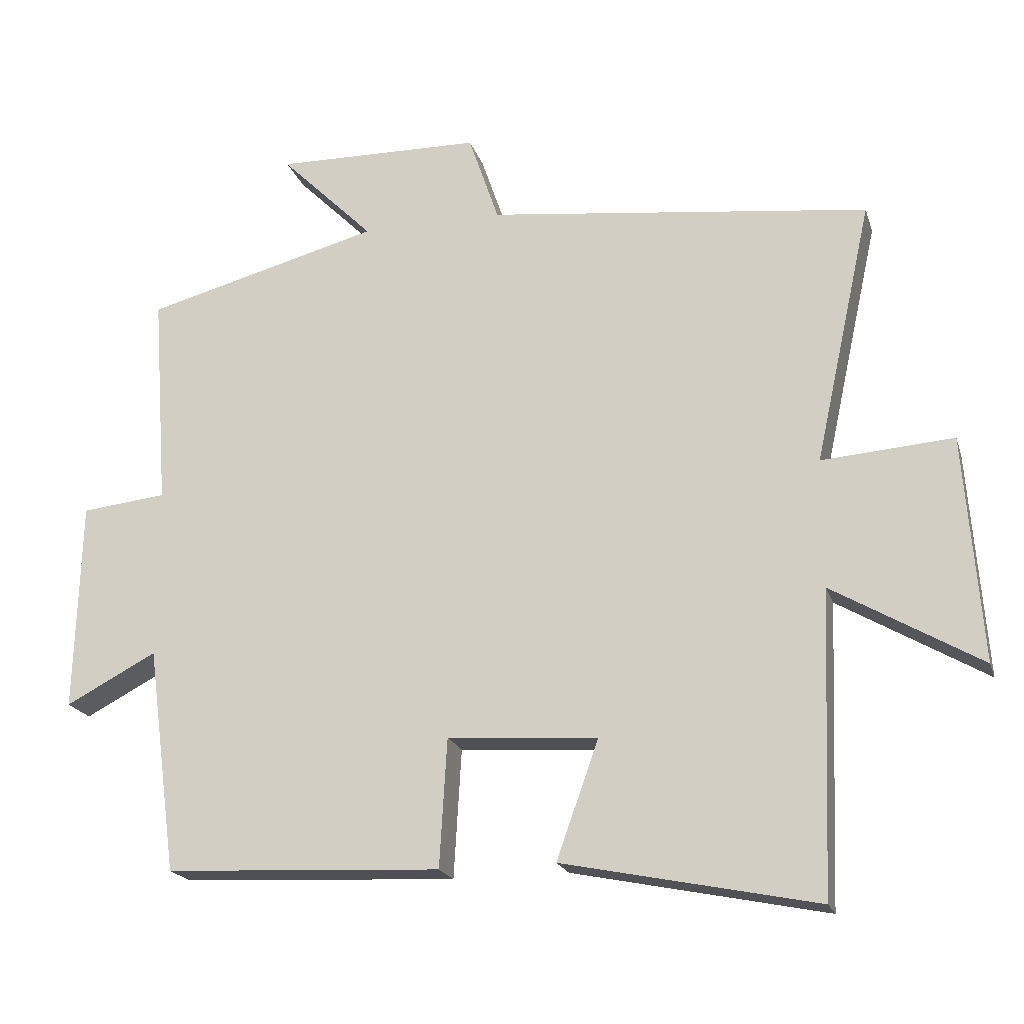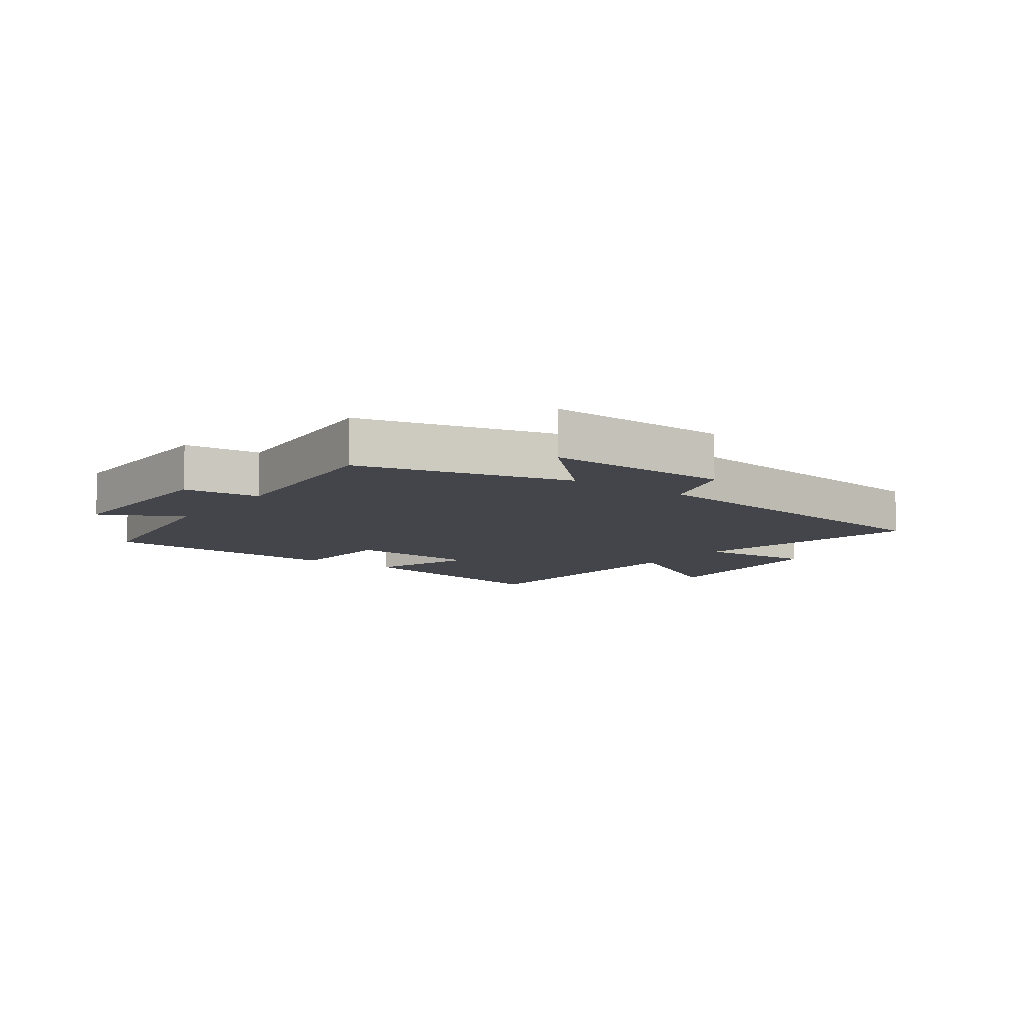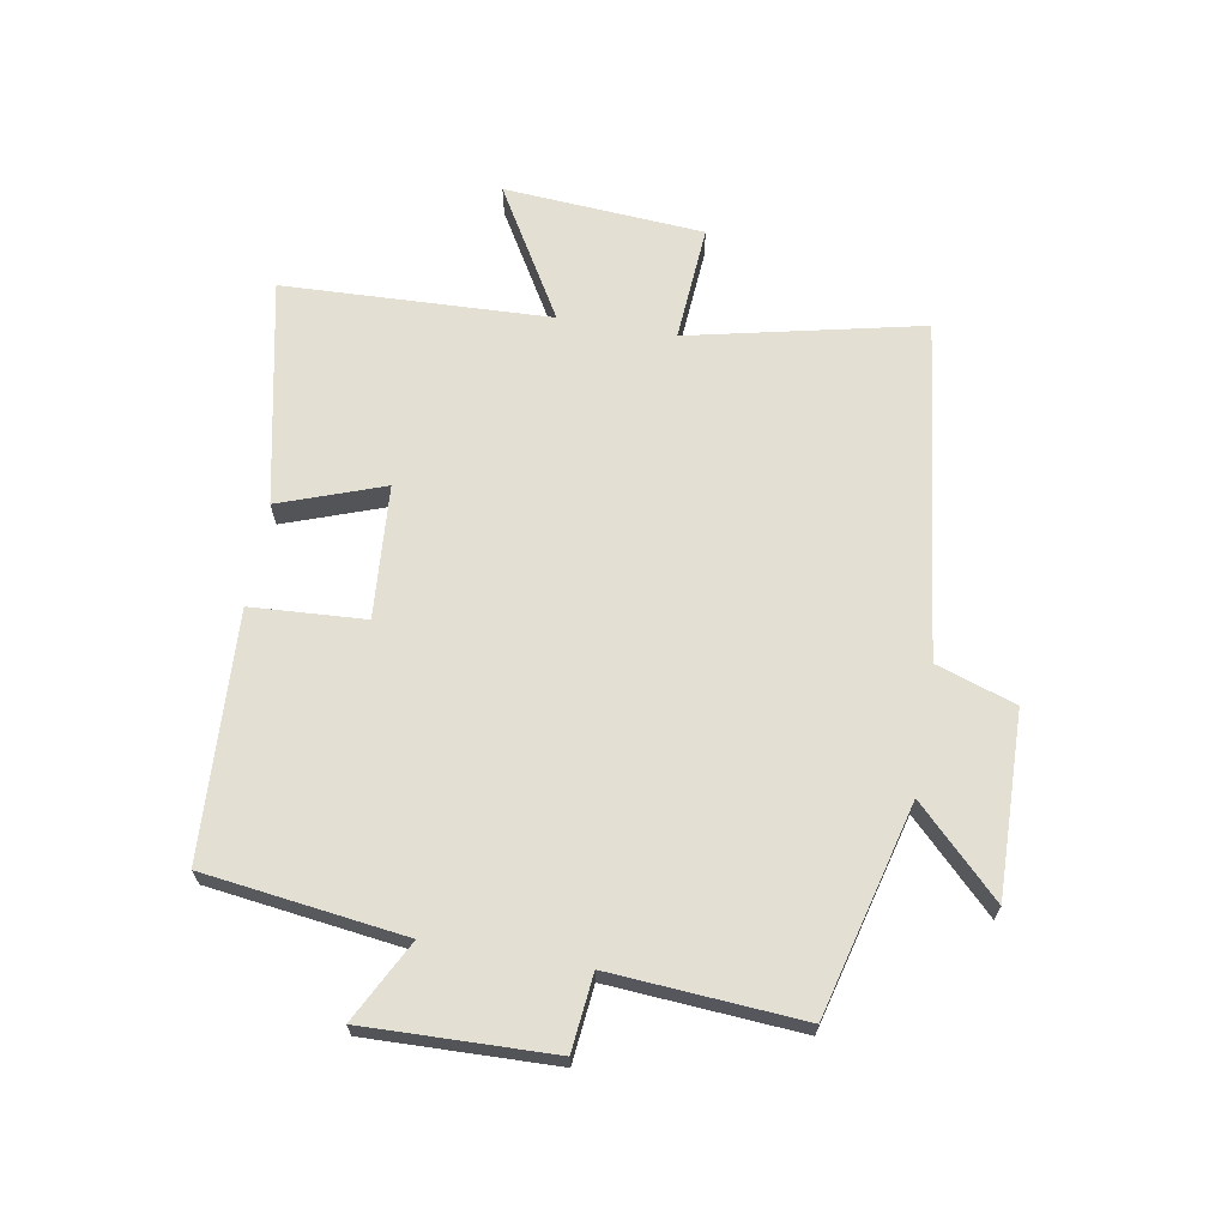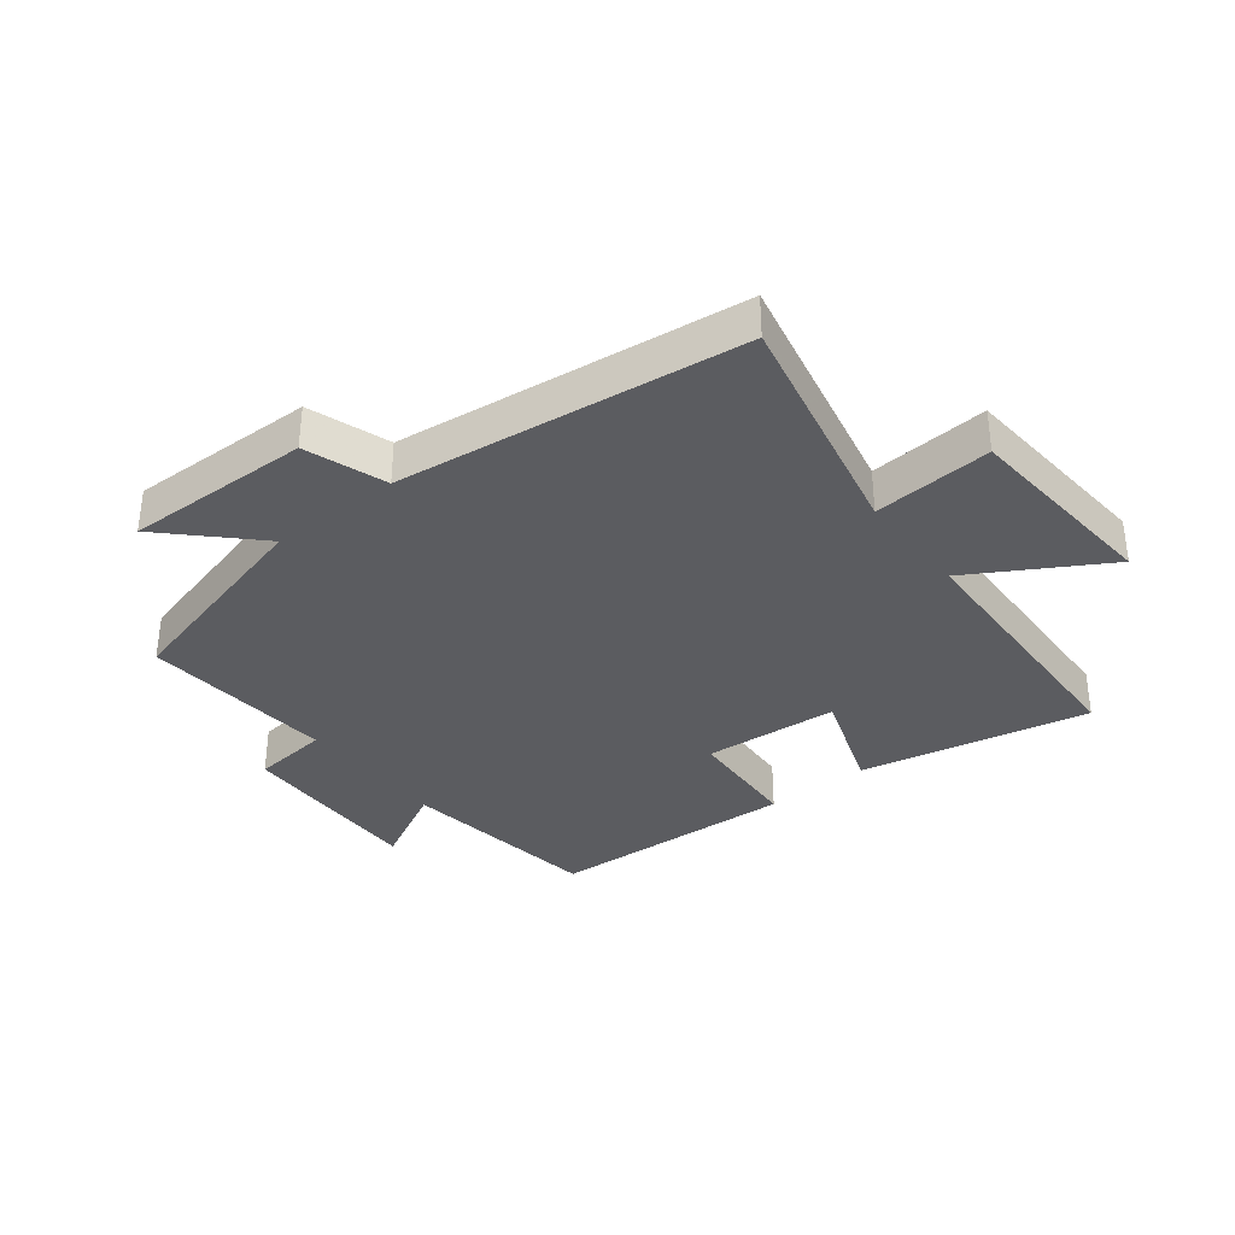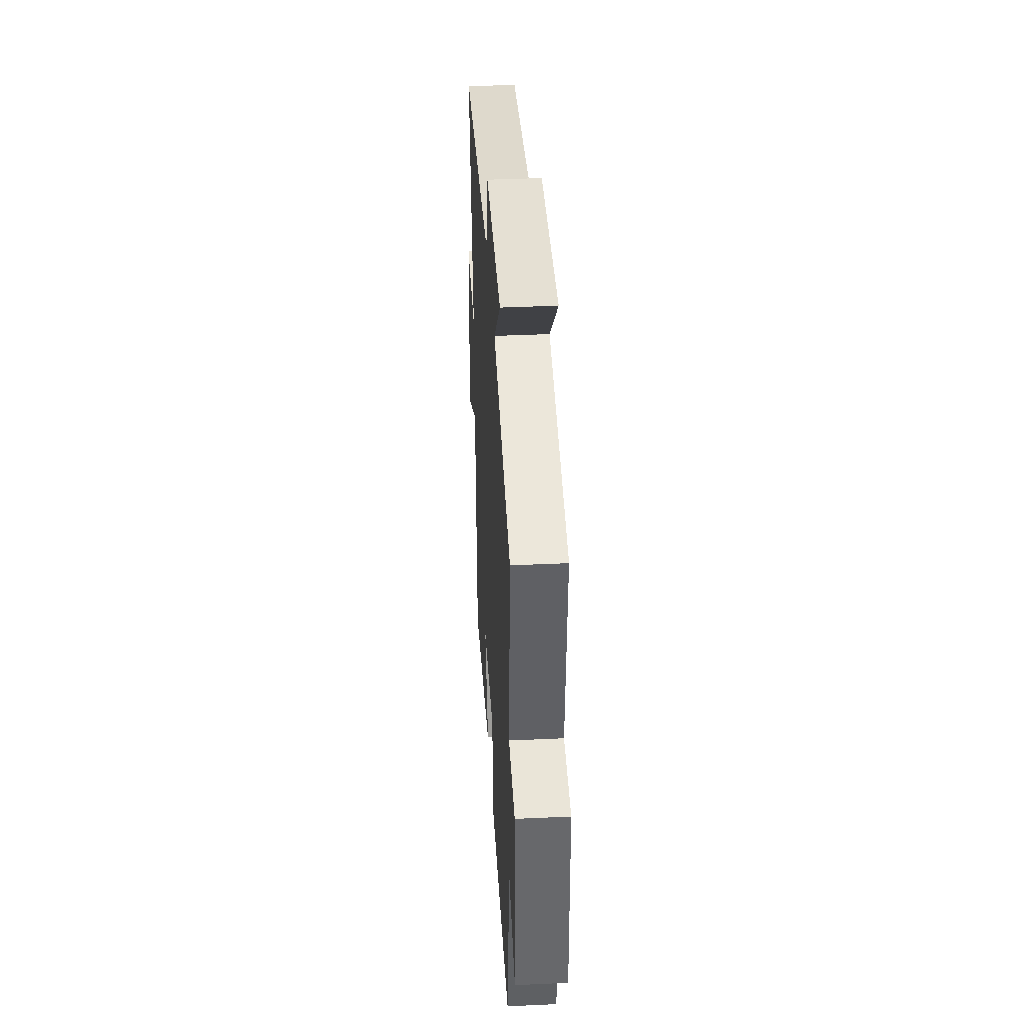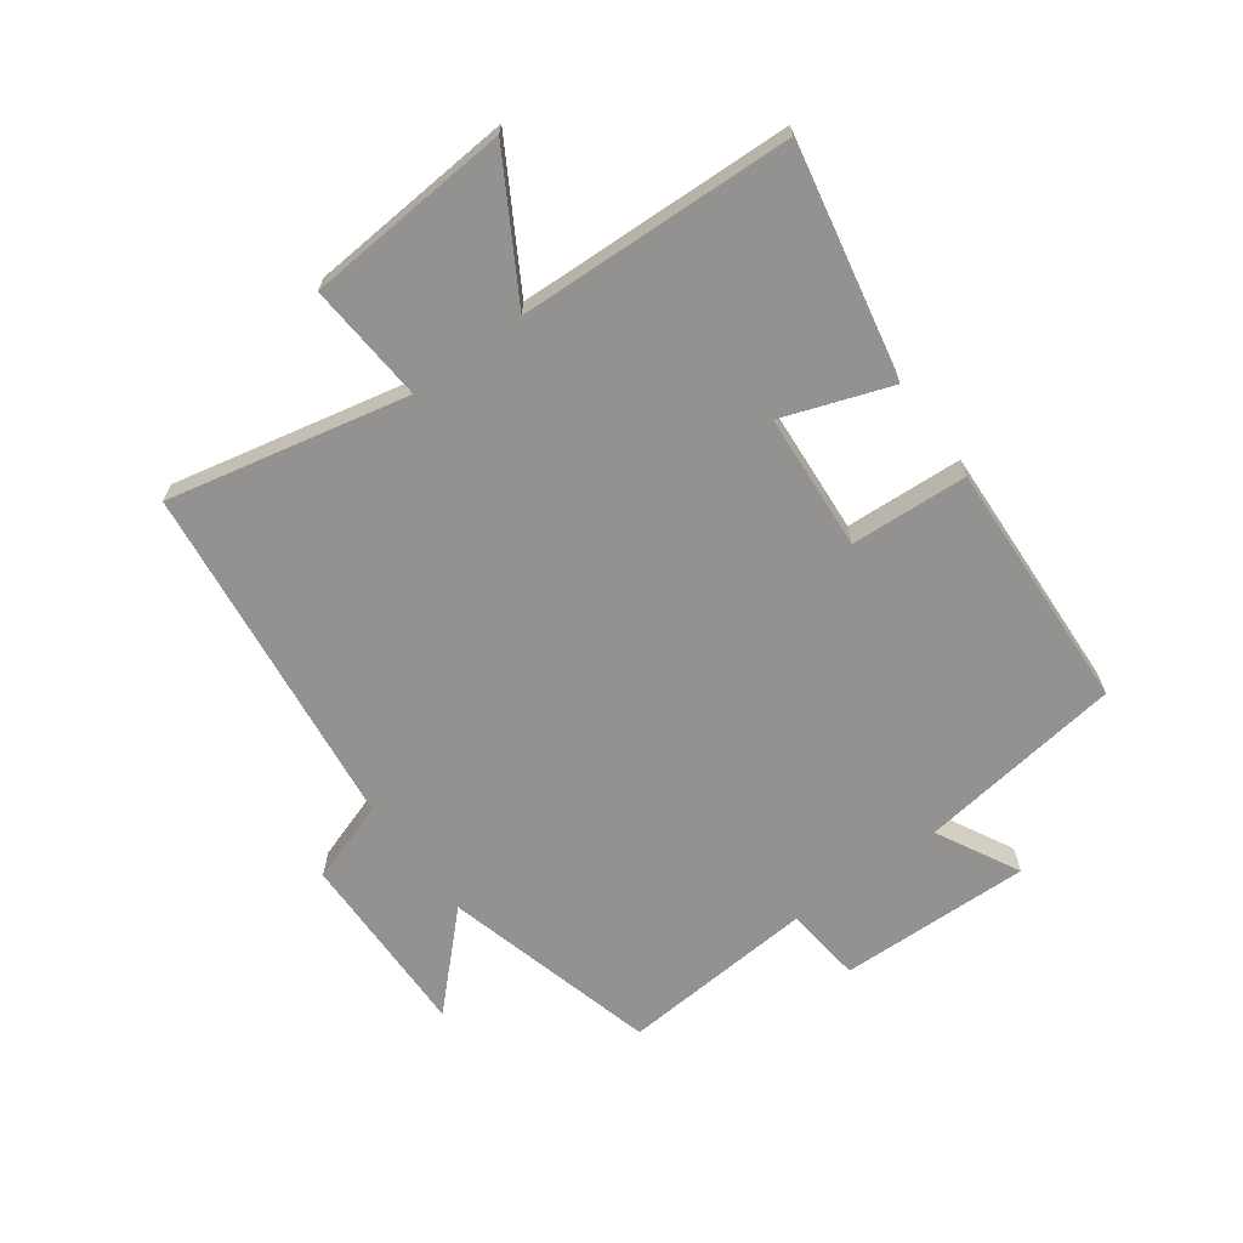
<metadata>
{"format":"obj","ext":"obj","renderer":"f3d","projection":"perspective","resolution":1024,"background":"white","views":[{"elev":-20.1,"azim":15.5,"up":"+Z"},{"elev":-9.2,"azim":-35.8,"up":"+Y"},{"elev":66.7,"azim":-80.2,"up":"+Y"},{"elev":-35.0,"azim":38.2,"up":"+Y"},{"elev":39.2,"azim":-93.3,"up":"+Z"},{"elev":-66.5,"azim":126.3,"up":"+Y"}]}
</metadata>
<code>
v -0.523 0.07 0.41
v -0.18 0.07 0.5
v -0.316 0.07 0.636
v -0.016 0.07 0.63
v 0.028 0.07 0.5
v 0.584 0.07 0.432
v 0.5 0.07 0.05
v 0.691 0.07 0.064
v 0.715 0.07 -0.264
v 0.5 0.07 -0.138
v 0.483 0.07 -0.576
v 0.114 0.07 -0.5
v 0.175 0.07 -0.329
v -0.043 0.07 -0.313
v -0.054 0.07 -0.5
v -0.456 0.07 -0.48
v -0.5 0.07 -0.152
v -0.632 0.07 -0.221
v -0.624 0.07 0.085
v -0.5 0.07 0.098
v -0.523 0 0.41
v -0.18 0 0.5
v -0.316 0 0.636
v -0.016 0 0.63
v 0.028 0 0.5
v 0.584 0 0.432
v 0.5 0 0.05
v 0.691 0 0.064
v 0.715 0 -0.264
v 0.5 0 -0.138
v 0.483 0 -0.576
v 0.114 0 -0.5
v 0.175 0 -0.329
v -0.043 0 -0.313
v -0.054 0 -0.5
v -0.456 0 -0.48
v -0.5 0 -0.152
v -0.632 0 -0.221
v -0.624 0 0.085
v -0.5 0 0.098
f 17 18 19 20
f 16 17 20
f 15 16 20
f 14 15 20
f 20 1 2
f 14 20 2
f 13 14 2
f 10 11 12 13
f 10 13 2
f 7 8 9 10
f 7 10 2 3
f 5 6 7
f 5 7 3
f 3 4 5
f 40 39 38 37
f 40 37 36
f 40 36 35
f 40 35 34
f 22 21 40
f 22 40 34
f 22 34 33
f 33 32 31 30
f 22 33 30
f 30 29 28 27
f 23 22 30 27
f 27 26 25
f 23 27 25
f 25 24 23
f 1 21 22 2
f 2 22 23 3
f 3 23 24 4
f 4 24 25 5
f 5 25 26 6
f 6 26 27 7
f 7 27 28 8
f 8 28 29 9
f 9 29 30 10
f 10 30 31 11
f 11 31 32 12
f 12 32 33 13
f 13 33 34 14
f 14 34 35 15
f 15 35 36 16
f 16 36 37 17
f 17 37 38 18
f 18 38 39 19
f 19 39 40 20
f 20 40 21 1

</code>
